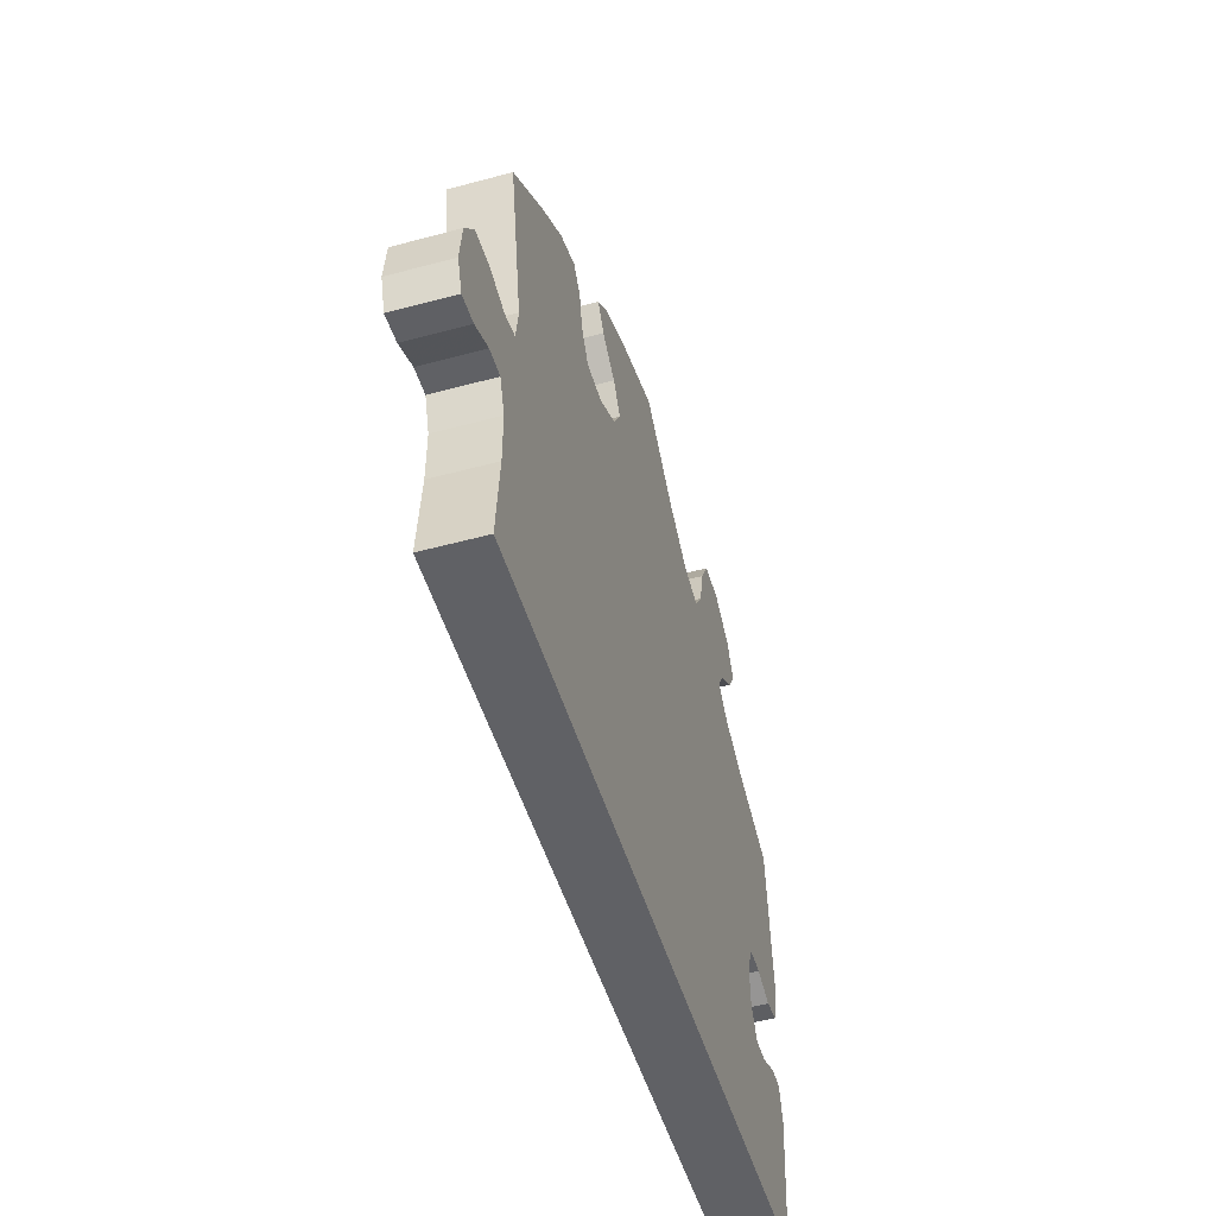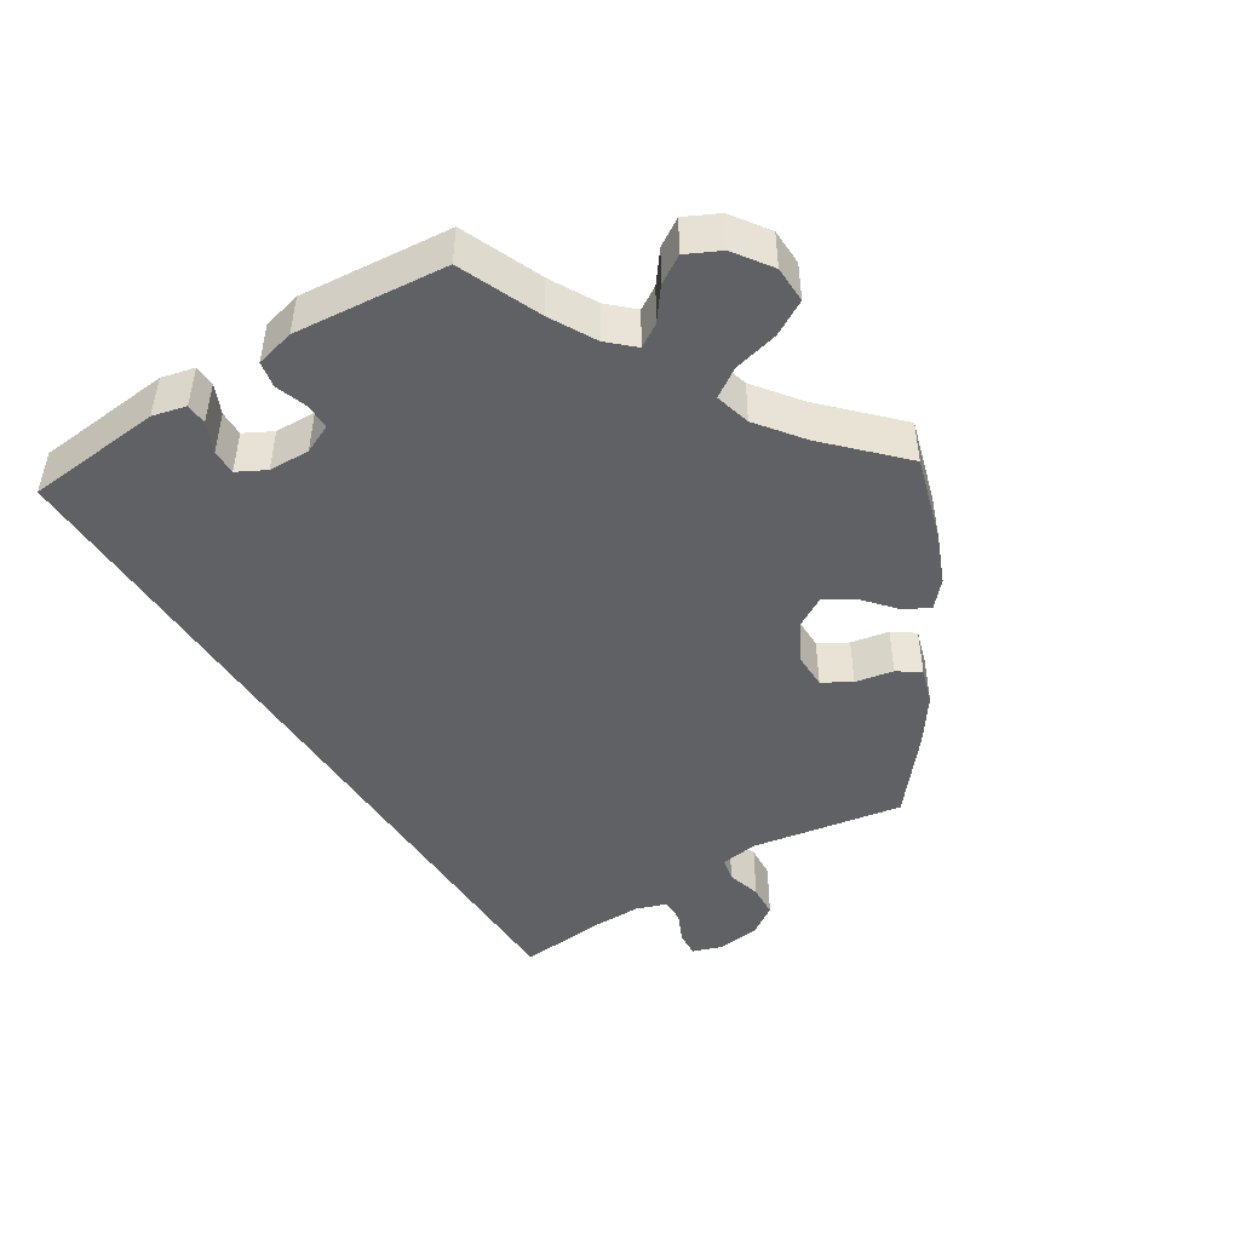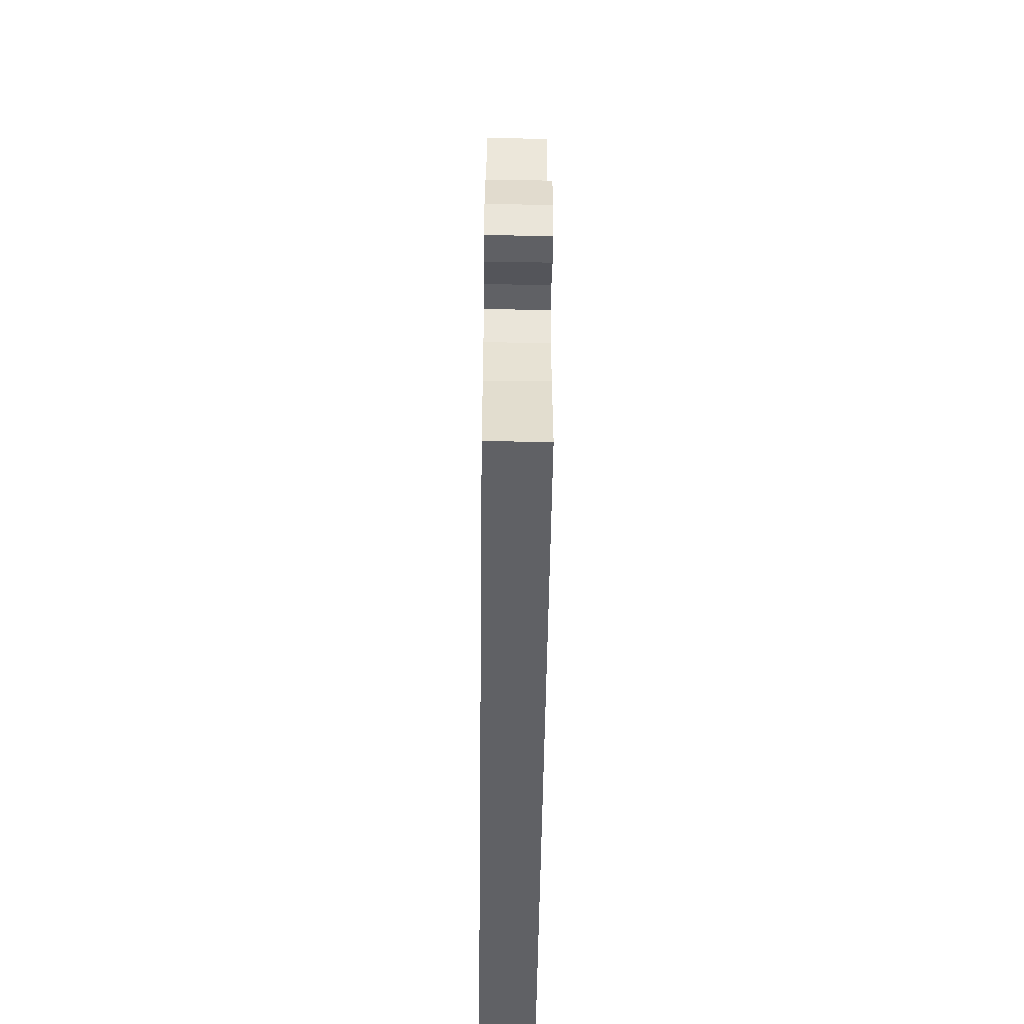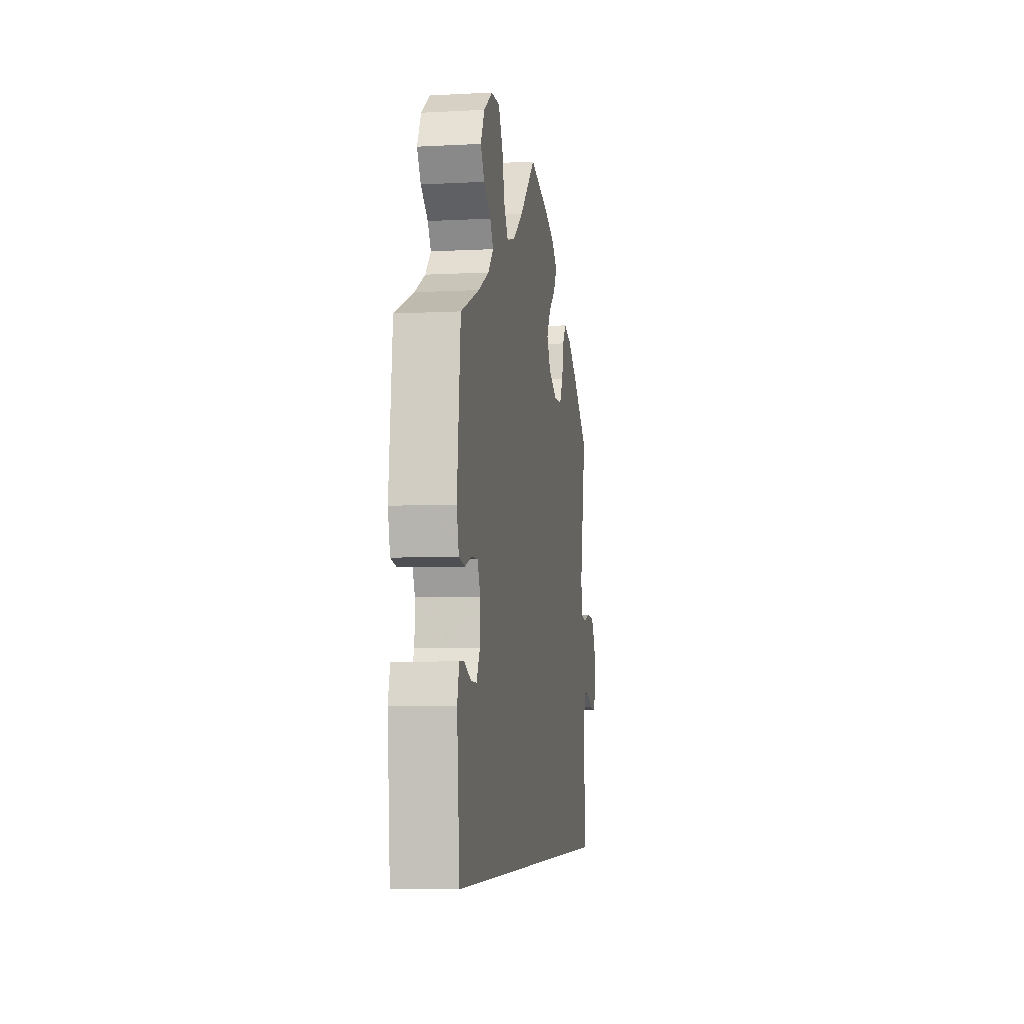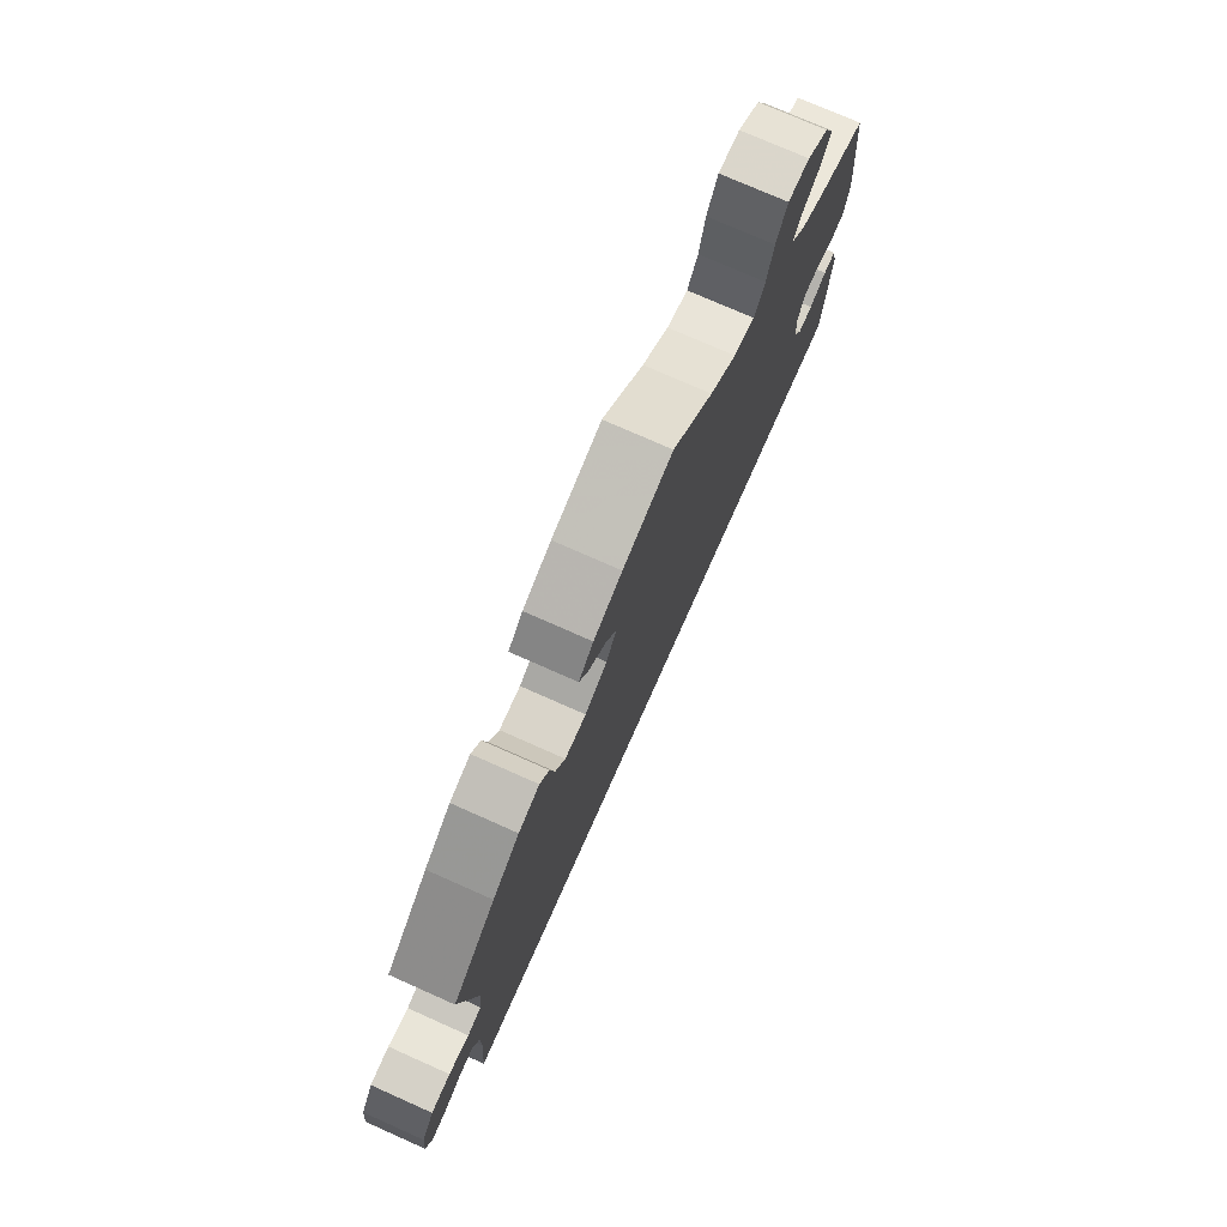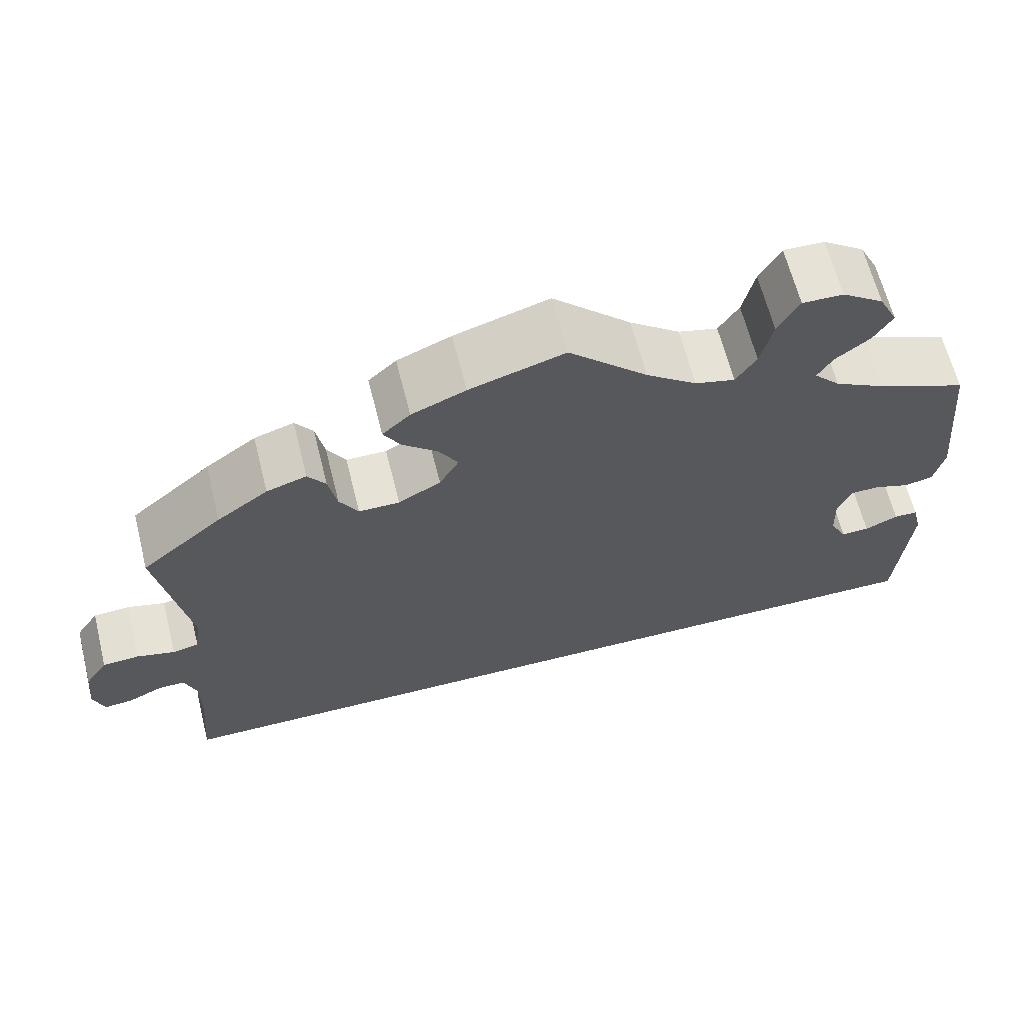
<metadata>
{"format":"obj","ext":"obj","renderer":"f3d","projection":"perspective","resolution":1024,"background":"white","views":[{"elev":-50.2,"azim":106.5,"up":"+Z"},{"elev":-46.7,"azim":-57.5,"up":"+Y"},{"elev":-50.3,"azim":89.3,"up":"+Z"},{"elev":-6.2,"azim":-81.0,"up":"+Z"},{"elev":74.9,"azim":114.0,"up":"+Z"},{"elev":64.0,"azim":165.9,"up":"+Z"}]}
</metadata>
<code>
v -0.5 0.07 -0.289
v -0.515 0.07 -0.109
v -0.504 0.07 -0.065
v -0.476 0.07 -0.064
v -0.437 0.07 -0.082
v -0.404 0.07 -0.083
v -0.384 0.07 -0.046
v -0.382 0.07 0.008
v -0.399 0.07 0.046
v -0.433 0.07 0.046
v -0.474 0.07 0.032
v -0.508 0.07 0.039
v -0.52 0.07 0.09
v -0.5 0.07 0.289
v -0.394 0.07 0.333
v -0.334 0.07 0.365
v -0.303 0.07 0.398
v -0.321 0.07 0.428
v -0.361 0.07 0.459
v -0.383 0.07 0.495
v -0.361 0.07 0.539
v -0.312 0.07 0.573
v -0.264 0.07 0.574
v -0.239 0.07 0.529
v -0.225 0.07 0.469
v -0.201 0.07 0.432
v -0.154 0.07 0.444
v -0.094 0.07 0.489
v -0.001 0.07 0.578
v 0.111 0.07 0.544
v 0.175 0.07 0.517
v 0.208 0.07 0.487
v 0.188 0.07 0.453
v 0.147 0.07 0.418
v 0.124 0.07 0.38
v 0.147 0.07 0.34
v 0.197 0.07 0.312
v 0.245 0.07 0.312
v 0.267 0.07 0.349
v 0.277 0.07 0.399
v 0.298 0.07 0.428
v 0.345 0.07 0.413
v 0.405 0.07 0.37
v 0.501 0.07 0.29
v 0.465 0.07 0.091
v 0.472 0.07 0.041
v 0.503 0.07 0.034
v 0.548 0.07 0.046
v 0.591 0.07 0.043
v 0.618 0.07 0.003
v 0.624 0.07 -0.054
v 0.611 0.07 -0.092
v 0.577 0.07 -0.089
v 0.537 0.07 -0.07
v 0.505 0.07 -0.069
v 0.491 0.07 -0.109
v 0.491 0.07 -0.176
v 0.501 0.07 -0.289
v -0.5 0 -0.289
v -0.515 0 -0.109
v -0.504 0 -0.065
v -0.476 0 -0.064
v -0.437 0 -0.082
v -0.404 0 -0.083
v -0.384 0 -0.046
v -0.382 0 0.008
v -0.399 0 0.046
v -0.433 0 0.046
v -0.474 0 0.032
v -0.508 0 0.039
v -0.52 0 0.09
v -0.5 0 0.289
v -0.394 0 0.333
v -0.334 0 0.365
v -0.303 0 0.398
v -0.321 0 0.428
v -0.361 0 0.459
v -0.383 0 0.495
v -0.361 0 0.539
v -0.312 0 0.573
v -0.264 0 0.574
v -0.239 0 0.529
v -0.225 0 0.469
v -0.201 0 0.432
v -0.154 0 0.444
v -0.094 0 0.489
v -0.001 0 0.578
v 0.111 0 0.544
v 0.175 0 0.517
v 0.208 0 0.487
v 0.188 0 0.453
v 0.147 0 0.418
v 0.124 0 0.38
v 0.147 0 0.34
v 0.197 0 0.312
v 0.245 0 0.312
v 0.267 0 0.349
v 0.277 0 0.399
v 0.298 0 0.428
v 0.345 0 0.413
v 0.405 0 0.37
v 0.501 0 0.29
v 0.465 0 0.091
v 0.472 0 0.041
v 0.503 0 0.034
v 0.548 0 0.046
v 0.591 0 0.043
v 0.618 0 0.003
v 0.624 0 -0.054
v 0.611 0 -0.092
v 0.577 0 -0.089
v 0.537 0 -0.07
v 0.505 0 -0.069
v 0.491 0 -0.109
v 0.491 0 -0.176
v 0.501 0 -0.289
f 57 58 1 2
f 56 57 2
f 55 56 2
f 51 52 53 54
f 51 54 55
f 47 48 49 50
f 46 47 50 51
f 42 43 44 45
f 42 45 46
f 39 40 41 42
f 38 39 42 46
f 37 38 46
f 36 37 46
f 31 32 33 34
f 31 34 35
f 28 29 30 31
f 27 28 31 35
f 26 27 35 36
f 22 23 24 25
f 22 25 26
f 21 22 26
f 18 19 20 21
f 17 18 21 26
f 16 17 26 36
f 12 13 14 15
f 10 11 12 15
f 9 10 15 16
f 8 9 16 36
f 2 3 4 5
f 2 5 6
f 46 51 55 2
f 7 8 36 46
f 6 7 46
f 2 6 46
f 60 59 116 115
f 60 115 114
f 60 114 113
f 112 111 110 109
f 113 112 109
f 108 107 106 105
f 109 108 105 104
f 103 102 101 100
f 104 103 100
f 100 99 98 97
f 104 100 97 96
f 104 96 95
f 104 95 94
f 92 91 90 89
f 93 92 89
f 89 88 87 86
f 93 89 86 85
f 94 93 85 84
f 83 82 81 80
f 84 83 80
f 84 80 79
f 79 78 77 76
f 84 79 76 75
f 94 84 75 74
f 73 72 71 70
f 73 70 69 68
f 74 73 68 67
f 94 74 67 66
f 63 62 61 60
f 64 63 60
f 60 113 109 104
f 104 94 66 65
f 104 65 64
f 104 64 60
f 1 59 60 2
f 2 60 61 3
f 3 61 62 4
f 4 62 63 5
f 5 63 64 6
f 6 64 65 7
f 7 65 66 8
f 8 66 67 9
f 9 67 68 10
f 10 68 69 11
f 11 69 70 12
f 12 70 71 13
f 13 71 72 14
f 14 72 73 15
f 15 73 74 16
f 16 74 75 17
f 17 75 76 18
f 18 76 77 19
f 19 77 78 20
f 20 78 79 21
f 21 79 80 22
f 22 80 81 23
f 23 81 82 24
f 24 82 83 25
f 25 83 84 26
f 26 84 85 27
f 27 85 86 28
f 28 86 87 29
f 29 87 88 30
f 30 88 89 31
f 31 89 90 32
f 32 90 91 33
f 33 91 92 34
f 34 92 93 35
f 35 93 94 36
f 36 94 95 37
f 37 95 96 38
f 38 96 97 39
f 39 97 98 40
f 40 98 99 41
f 41 99 100 42
f 42 100 101 43
f 43 101 102 44
f 44 102 103 45
f 45 103 104 46
f 46 104 105 47
f 47 105 106 48
f 48 106 107 49
f 49 107 108 50
f 50 108 109 51
f 51 109 110 52
f 52 110 111 53
f 53 111 112 54
f 54 112 113 55
f 55 113 114 56
f 56 114 115 57
f 57 115 116 58
f 58 116 59 1

</code>
